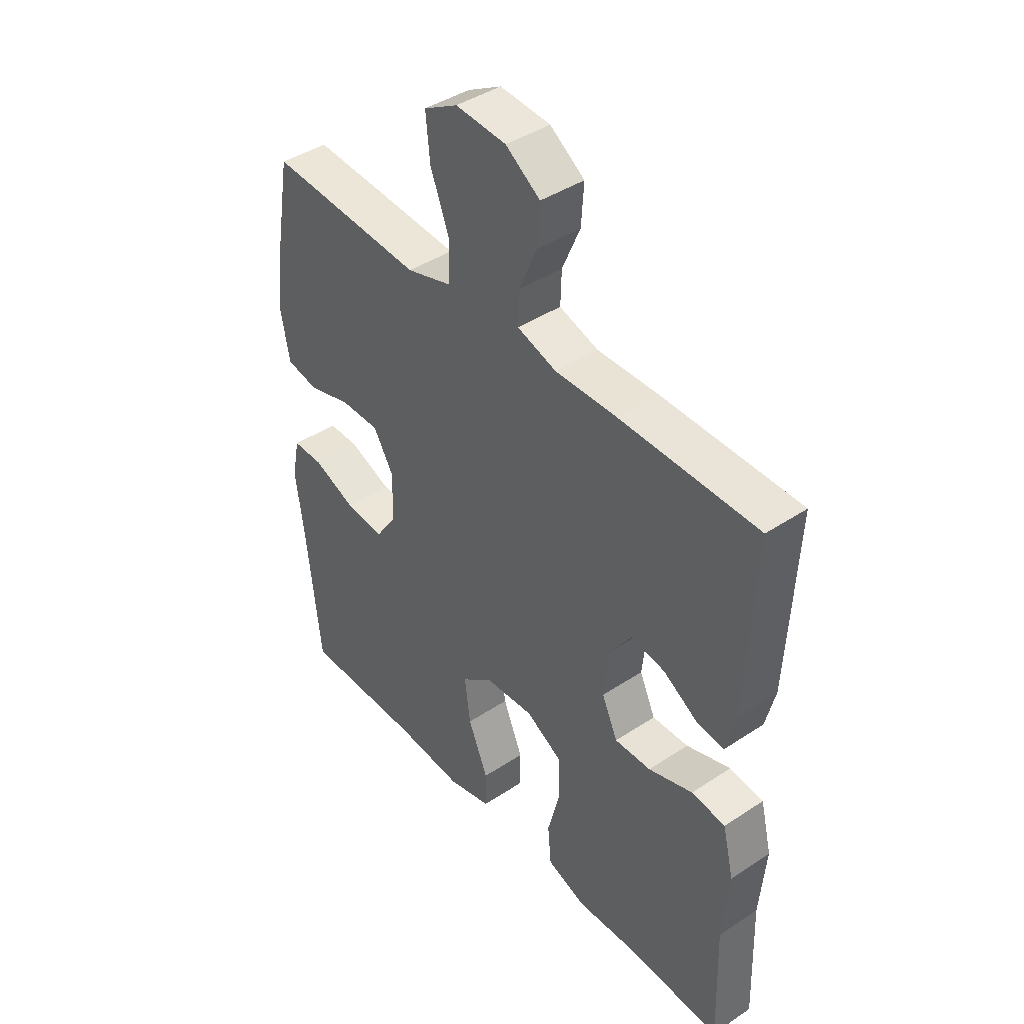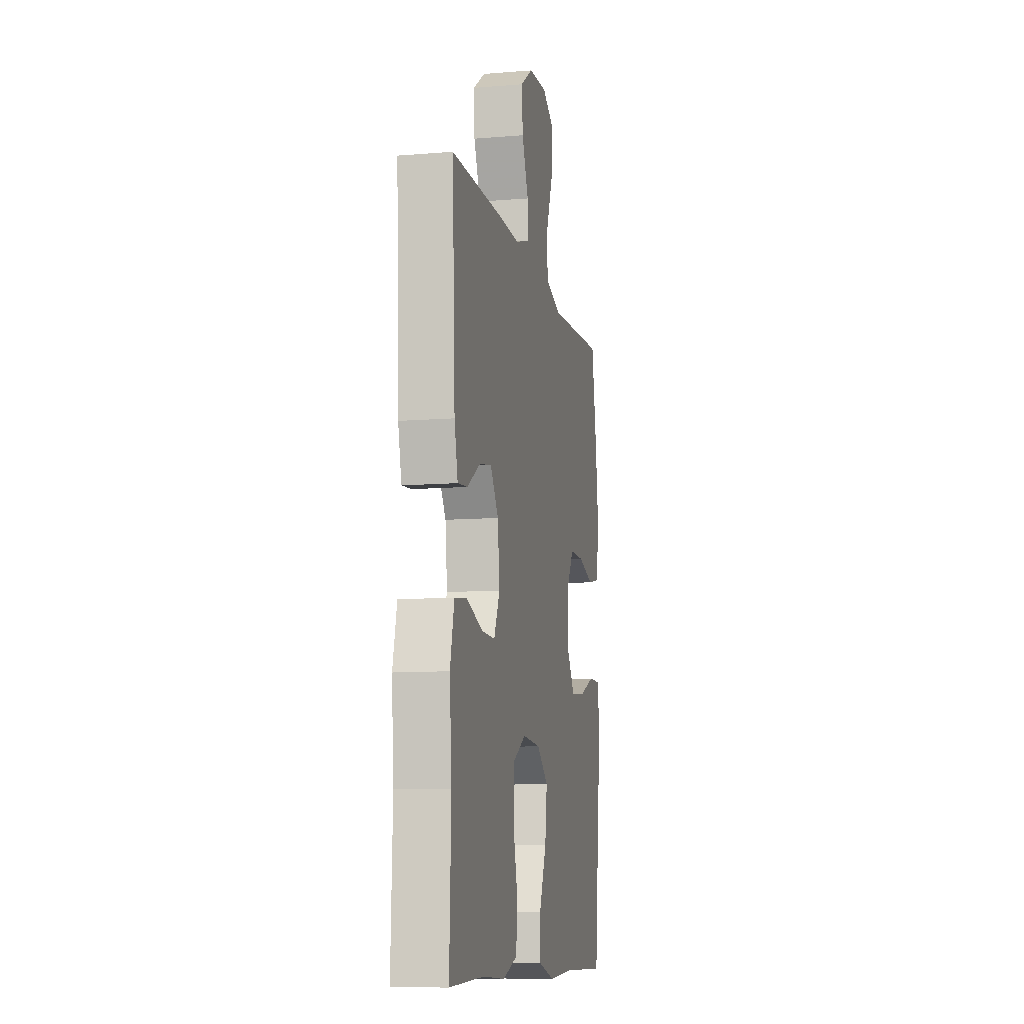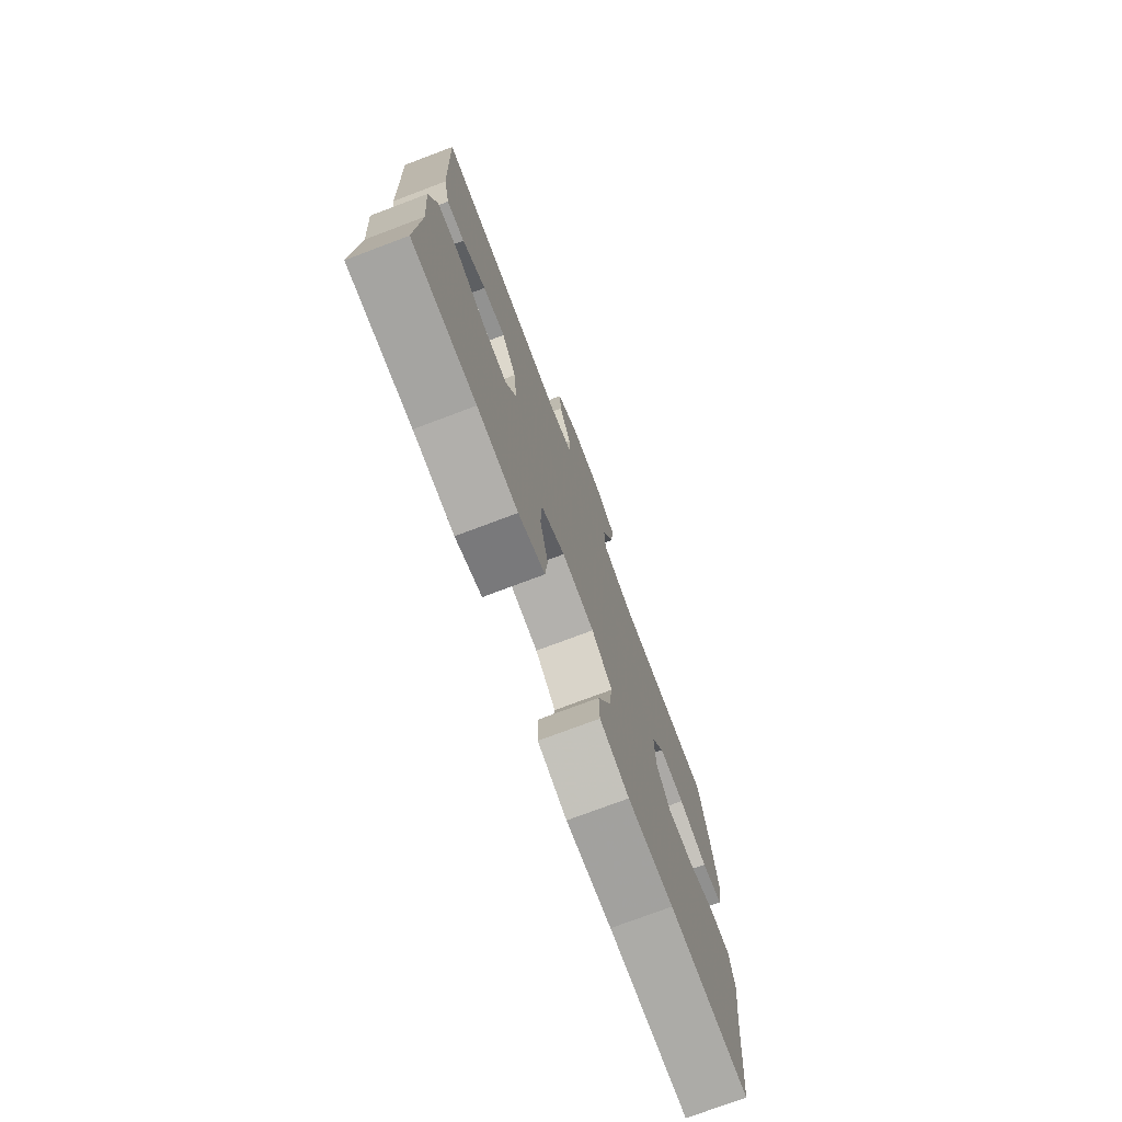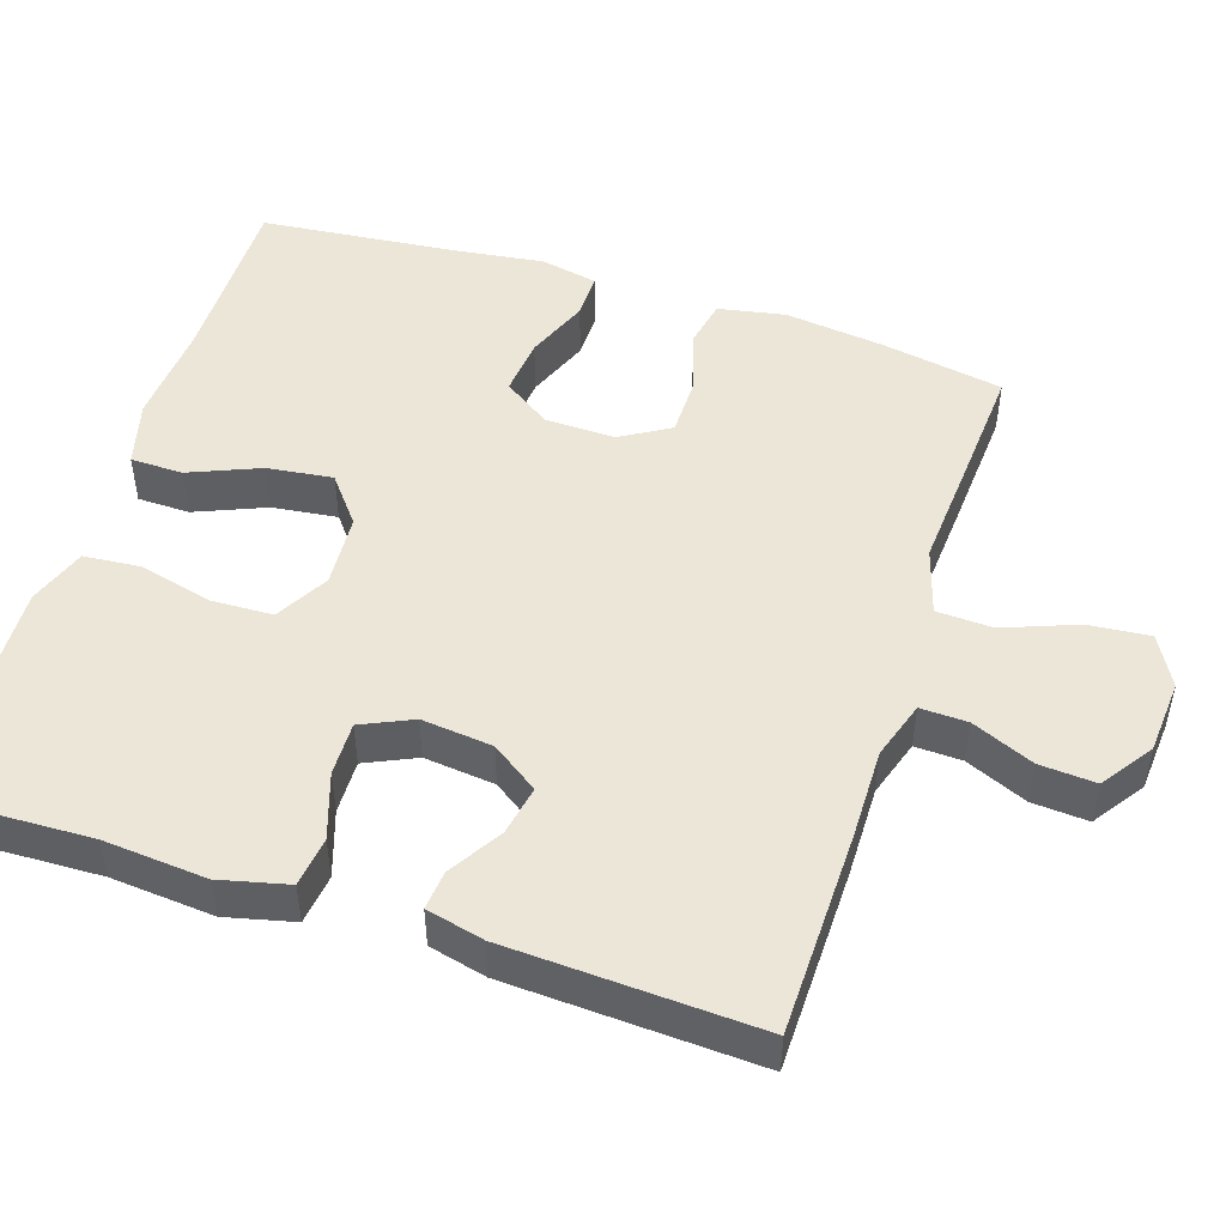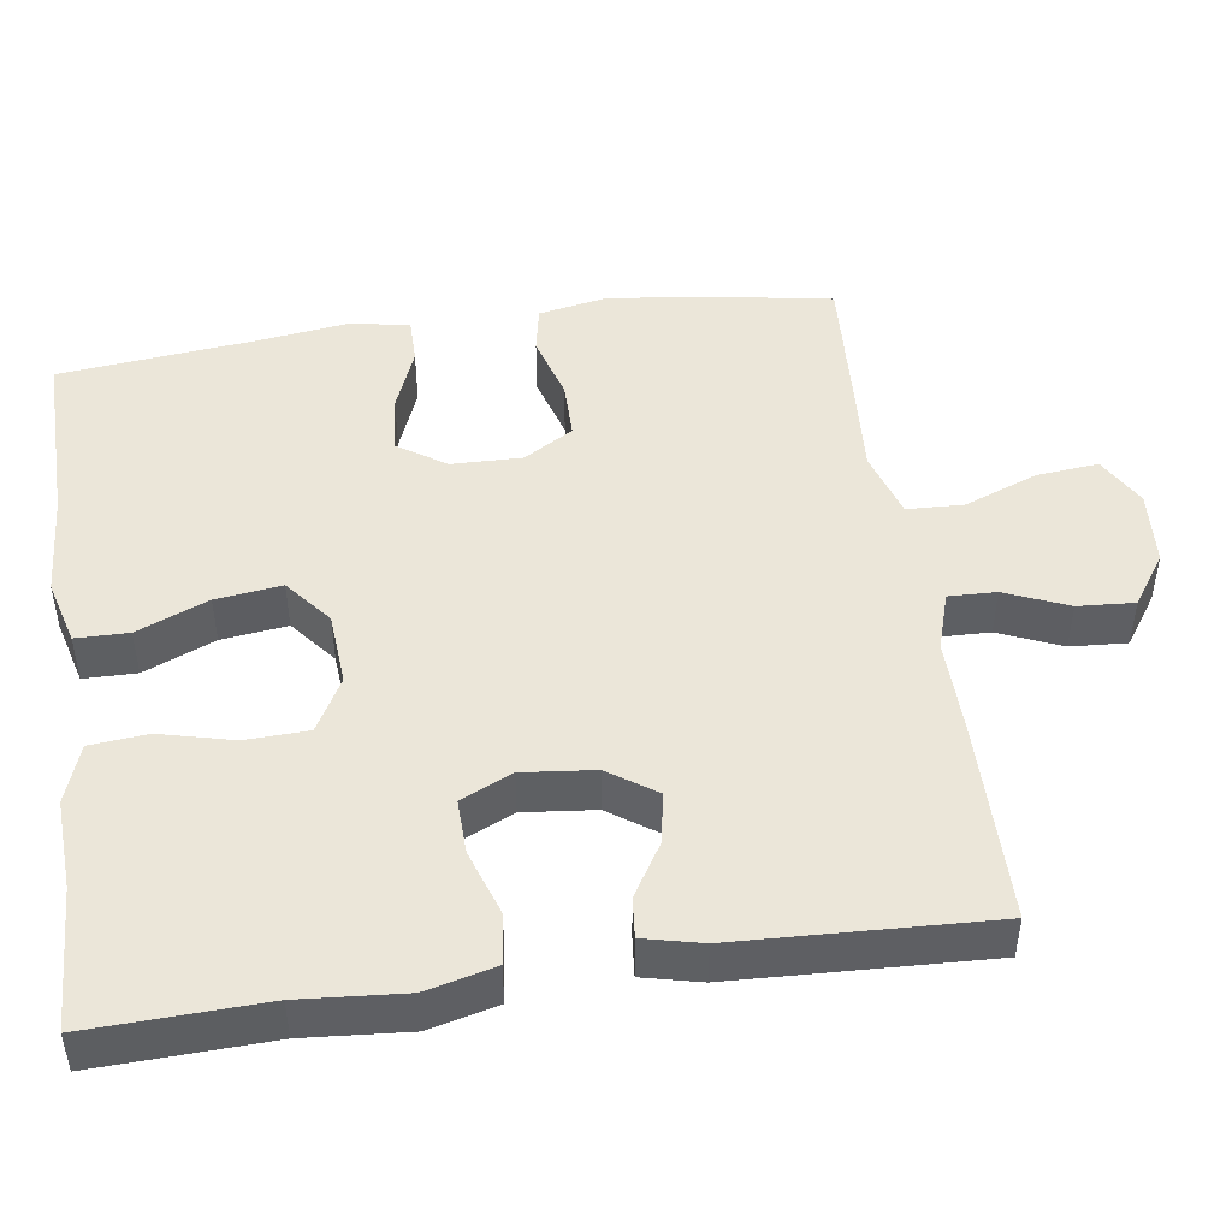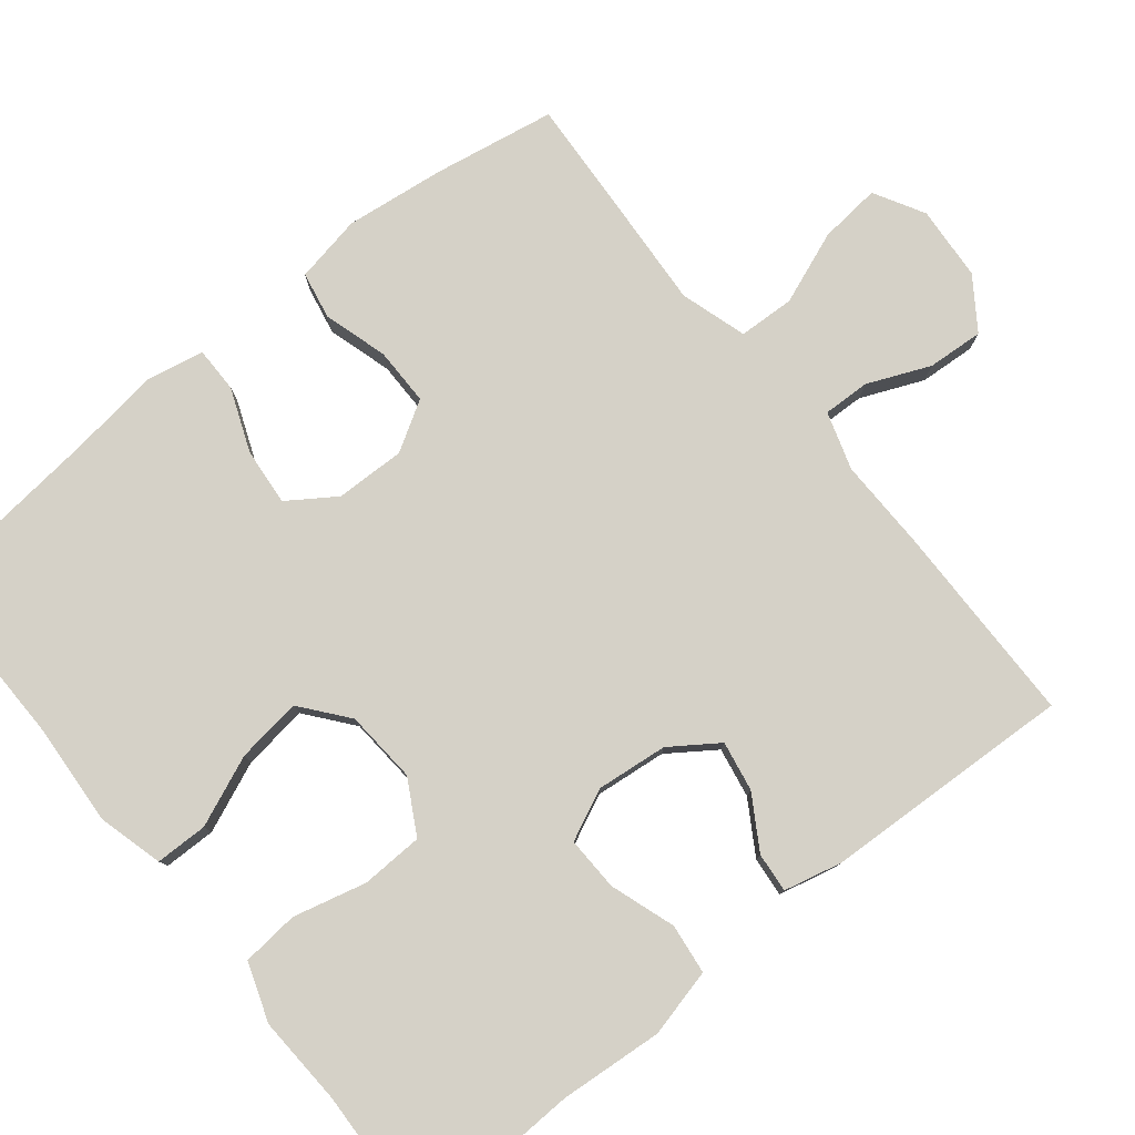
<metadata>
{"format":"obj","ext":"obj","renderer":"f3d","projection":"perspective","resolution":1024,"background":"white","views":[{"elev":42.2,"azim":-128.5,"up":"+Z"},{"elev":-10.1,"azim":-78.2,"up":"+Z"},{"elev":-75.6,"azim":-69.4,"up":"+Z"},{"elev":48.9,"azim":-71.8,"up":"+Y"},{"elev":47.3,"azim":-98.3,"up":"+Y"},{"elev":78.9,"azim":-128.9,"up":"+Y"}]}
</metadata>
<code>
v 0.5 0.07 -0.5
v 0.264 0.07 -0.497
v 0.13 0.07 -0.506
v 0.044 0.07 -0.483
v 0.043 0.07 -0.414
v 0.082 0.07 -0.321
v 0.093 0.07 -0.235
v 0.032 0.07 -0.186
v -0.064 0.07 -0.179
v -0.134 0.07 -0.218
v -0.137 0.07 -0.3
v -0.113 0.07 -0.396
v -0.12 0.07 -0.471
v -0.197 0.07 -0.498
v -0.315 0.07 -0.492
v -0.5 0.07 -0.5
v -0.492 0.07 -0.273
v -0.503 0.07 -0.137
v -0.481 0.07 -0.047
v -0.415 0.07 -0.039
v -0.329 0.07 -0.068
v -0.258 0.07 -0.07
v -0.227 0.07 -0.003
v -0.237 0.07 0.091
v -0.28 0.07 0.153
v -0.346 0.07 0.141
v -0.415 0.07 0.099
v -0.467 0.07 0.094
v -0.485 0.07 0.17
v -0.5 0.07 0.5
v -0.232 0.07 0.503
v -0.112 0.07 0.501
v -0.036 0.07 0.525
v -0.038 0.07 0.587
v -0.073 0.07 0.669
v -0.078 0.07 0.743
v -0.011 0.07 0.789
v 0.087 0.07 0.796
v 0.153 0.07 0.759
v 0.145 0.07 0.678
v 0.108 0.07 0.582
v 0.111 0.07 0.508
v 0.199 0.07 0.481
v 0.336 0.07 0.49
v 0.5 0.07 0.5
v 0.528 0.07 0.34
v 0.544 0.07 0.208
v 0.527 0.07 0.119
v 0.465 0.07 0.107
v 0.38 0.07 0.132
v 0.304 0.07 0.132
v 0.265 0.07 0.067
v 0.267 0.07 -0.025
v 0.309 0.07 -0.087
v 0.385 0.07 -0.08
v 0.468 0.07 -0.047
v 0.528 0.07 -0.047
v 0.543 0.07 -0.123
v 0.527 0.07 -0.241
v 0.5 0 -0.5
v 0.264 0 -0.497
v 0.13 0 -0.506
v 0.044 0 -0.483
v 0.043 0 -0.414
v 0.082 0 -0.321
v 0.093 0 -0.235
v 0.032 0 -0.186
v -0.064 0 -0.179
v -0.134 0 -0.218
v -0.137 0 -0.3
v -0.113 0 -0.396
v -0.12 0 -0.471
v -0.197 0 -0.498
v -0.315 0 -0.492
v -0.5 0 -0.5
v -0.492 0 -0.273
v -0.503 0 -0.137
v -0.481 0 -0.047
v -0.415 0 -0.039
v -0.329 0 -0.068
v -0.258 0 -0.07
v -0.227 0 -0.003
v -0.237 0 0.091
v -0.28 0 0.153
v -0.346 0 0.141
v -0.415 0 0.099
v -0.467 0 0.094
v -0.485 0 0.17
v -0.5 0 0.5
v -0.232 0 0.503
v -0.112 0 0.501
v -0.036 0 0.525
v -0.038 0 0.587
v -0.073 0 0.669
v -0.078 0 0.743
v -0.011 0 0.789
v 0.087 0 0.796
v 0.153 0 0.759
v 0.145 0 0.678
v 0.108 0 0.582
v 0.111 0 0.508
v 0.199 0 0.481
v 0.336 0 0.49
v 0.5 0 0.5
v 0.528 0 0.34
v 0.544 0 0.208
v 0.527 0 0.119
v 0.465 0 0.107
v 0.38 0 0.132
v 0.304 0 0.132
v 0.265 0 0.067
v 0.267 0 -0.025
v 0.309 0 -0.087
v 0.385 0 -0.08
v 0.468 0 -0.047
v 0.528 0 -0.047
v 0.543 0 -0.123
v 0.527 0 -0.241
f 56 57 58 59
f 55 56 59 1
f 54 55 1 2
f 53 54 2 3
f 52 53 3 4
f 47 48 49 50
f 47 50 51
f 46 47 51
f 43 44 45 46
f 42 43 46 51
f 38 39 40 41
f 38 41 42
f 37 38 42
f 34 35 36 37
f 33 34 37 42
f 32 33 42 51
f 26 27 28 29
f 25 26 29 30
f 24 25 30 31
f 18 19 20 21
f 17 18 21 22
f 15 16 17 22
f 14 15 22 23
f 11 12 13 14
f 10 11 14 23
f 52 4 5 6
f 52 6 7
f 31 32 51 52
f 31 52 7 8
f 24 31 8 9
f 9 10 23 24
f 118 117 116 115
f 60 118 115 114
f 61 60 114 113
f 62 61 113 112
f 63 62 112 111
f 109 108 107 106
f 110 109 106
f 110 106 105
f 105 104 103 102
f 110 105 102 101
f 100 99 98 97
f 101 100 97
f 101 97 96
f 96 95 94 93
f 101 96 93 92
f 110 101 92 91
f 88 87 86 85
f 89 88 85 84
f 90 89 84 83
f 80 79 78 77
f 81 80 77 76
f 81 76 75 74
f 82 81 74 73
f 73 72 71 70
f 82 73 70 69
f 65 64 63 111
f 66 65 111
f 111 110 91 90
f 67 66 111 90
f 68 67 90 83
f 83 82 69 68
f 1 60 61 2
f 2 61 62 3
f 3 62 63 4
f 4 63 64 5
f 5 64 65 6
f 6 65 66 7
f 7 66 67 8
f 8 67 68 9
f 9 68 69 10
f 10 69 70 11
f 11 70 71 12
f 12 71 72 13
f 13 72 73 14
f 14 73 74 15
f 15 74 75 16
f 16 75 76 17
f 17 76 77 18
f 18 77 78 19
f 19 78 79 20
f 20 79 80 21
f 21 80 81 22
f 22 81 82 23
f 23 82 83 24
f 24 83 84 25
f 25 84 85 26
f 26 85 86 27
f 27 86 87 28
f 28 87 88 29
f 29 88 89 30
f 30 89 90 31
f 31 90 91 32
f 32 91 92 33
f 33 92 93 34
f 34 93 94 35
f 35 94 95 36
f 36 95 96 37
f 37 96 97 38
f 38 97 98 39
f 39 98 99 40
f 40 99 100 41
f 41 100 101 42
f 42 101 102 43
f 43 102 103 44
f 44 103 104 45
f 45 104 105 46
f 46 105 106 47
f 47 106 107 48
f 48 107 108 49
f 49 108 109 50
f 50 109 110 51
f 51 110 111 52
f 52 111 112 53
f 53 112 113 54
f 54 113 114 55
f 55 114 115 56
f 56 115 116 57
f 57 116 117 58
f 58 117 118 59
f 59 118 60 1

</code>
